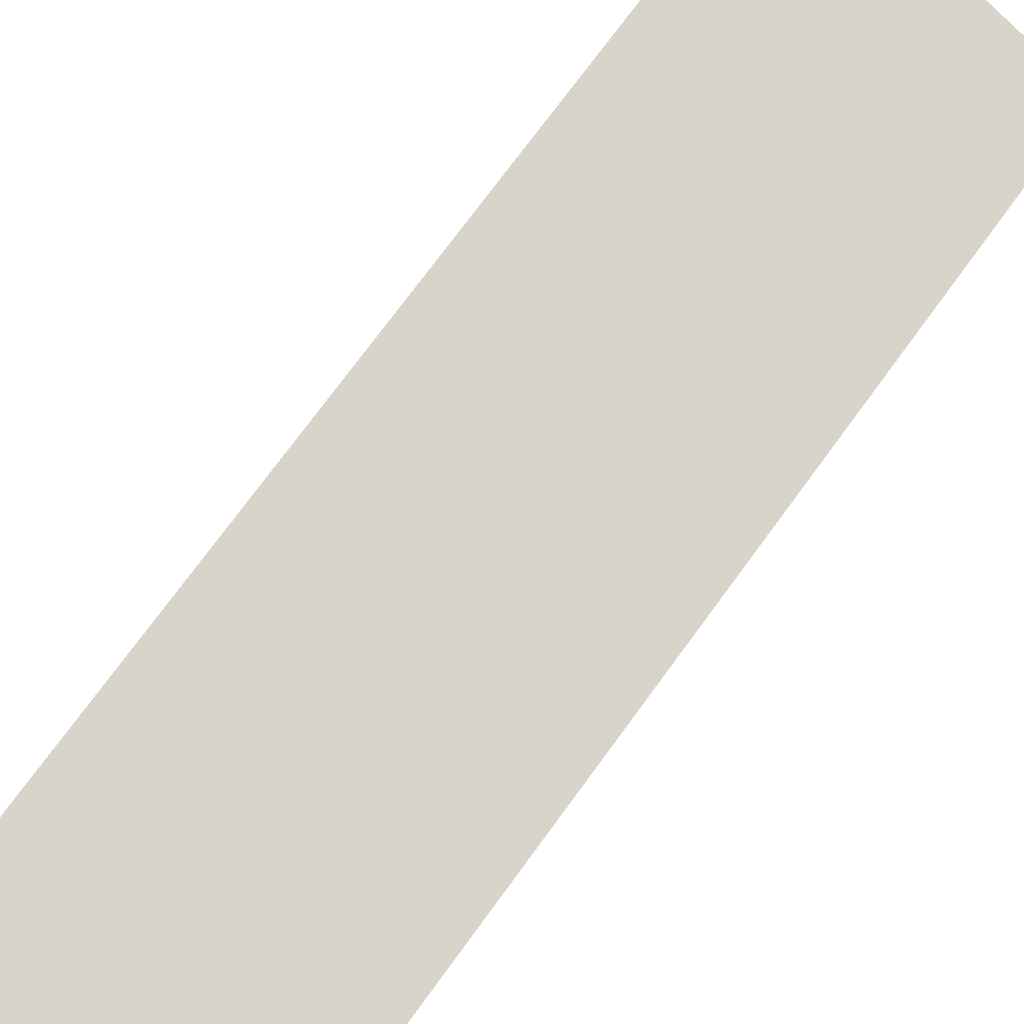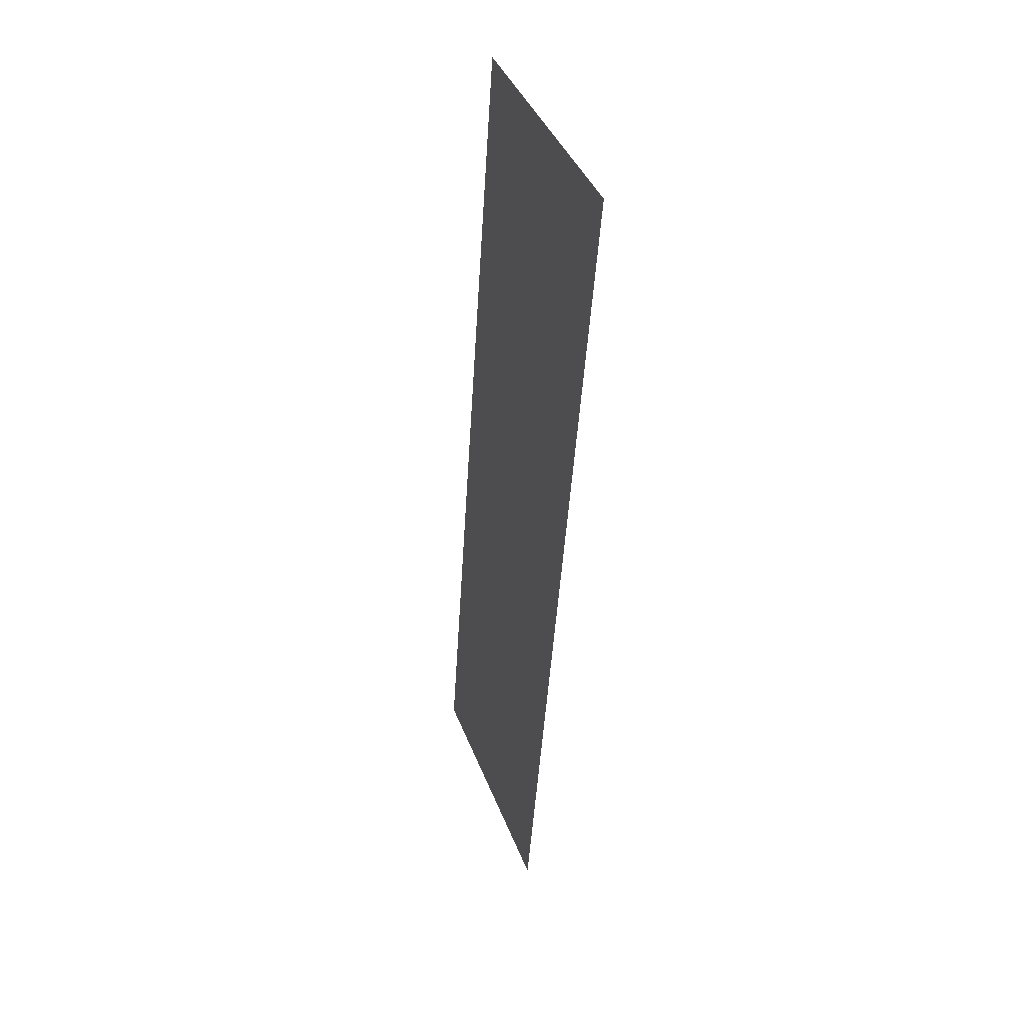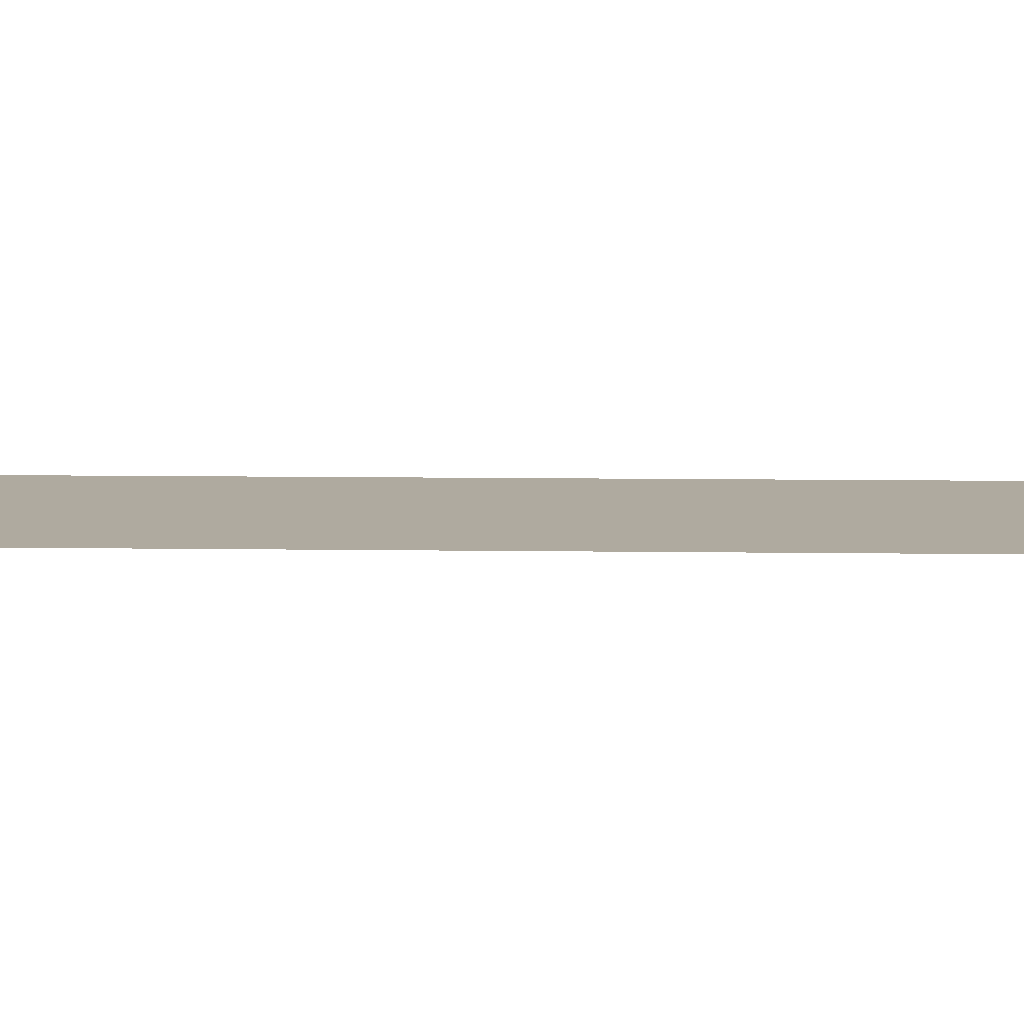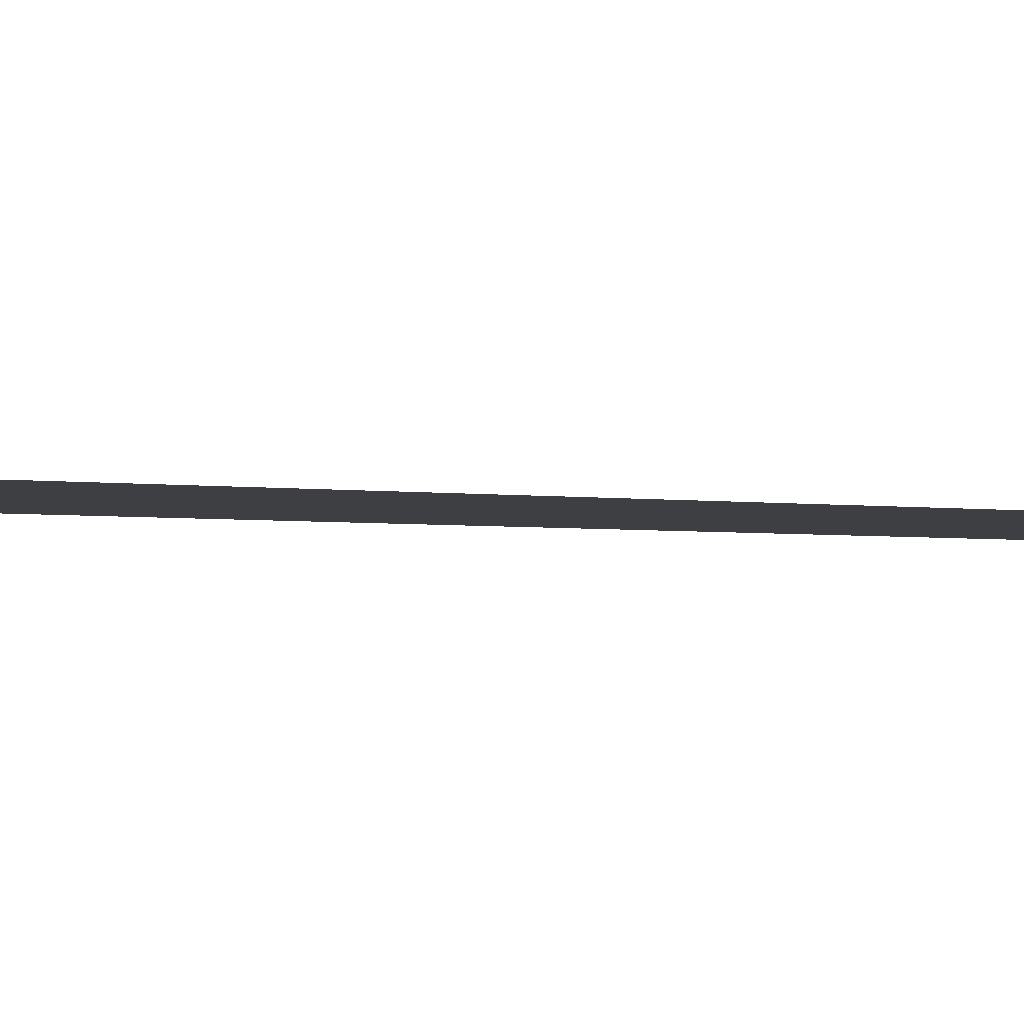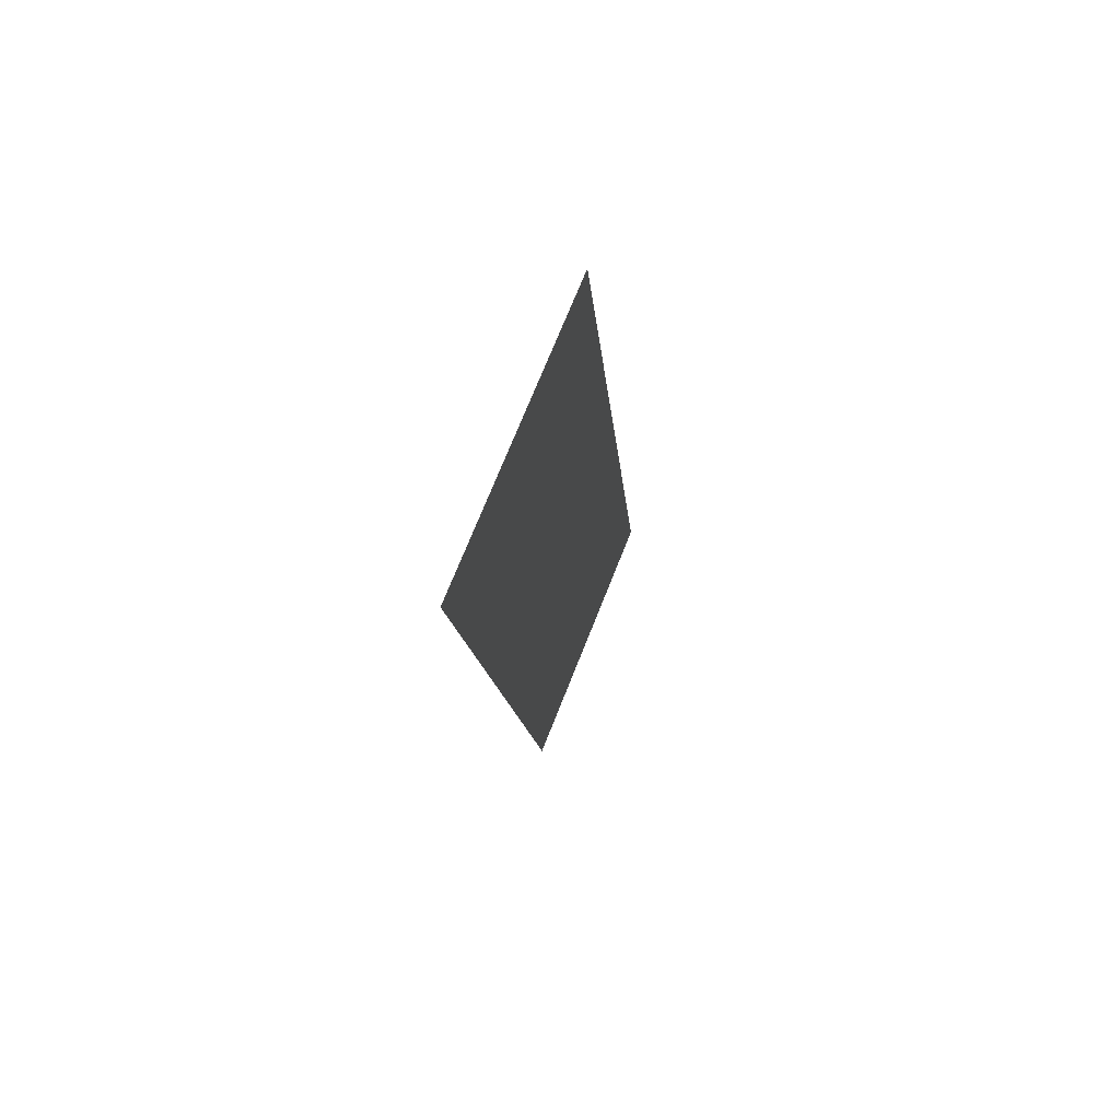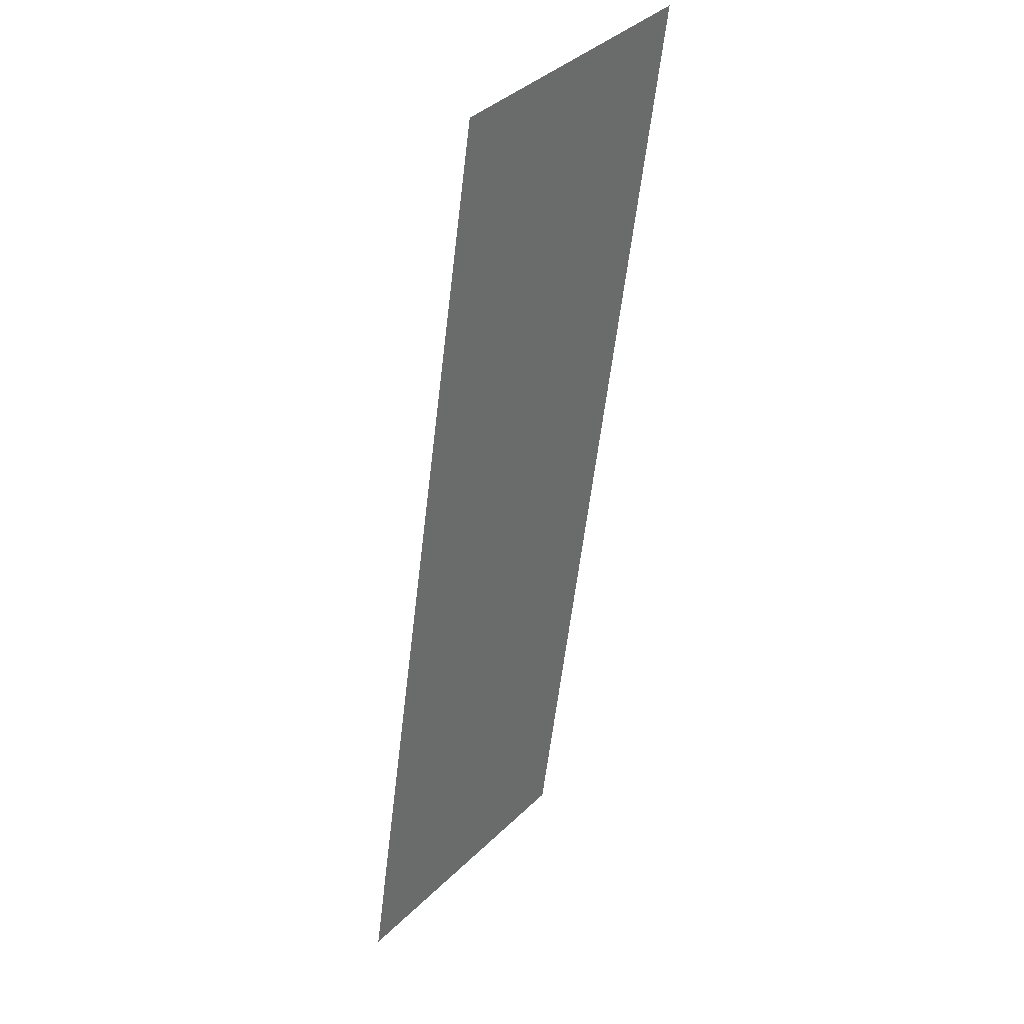
<metadata>
{"format":"obj","ext":"obj","renderer":"f3d","projection":"perspective","resolution":1024,"background":"white","views":[{"elev":75.0,"azim":-133.3,"up":"+Z"},{"elev":36.8,"azim":-108.5,"up":"+Y"},{"elev":9.5,"azim":102.5,"up":"+Z"},{"elev":-3.8,"azim":77.6,"up":"+Z"},{"elev":69.3,"azim":-68.7,"up":"+Y"},{"elev":39.6,"azim":130.2,"up":"+Y"}]}
</metadata>
<code>
o Plane
v 0.215 0.4711 -0
v 2.215 0.4711 -0
v -1 7.096 0
v 1 7.096 0
f 1 2 4 3

</code>
